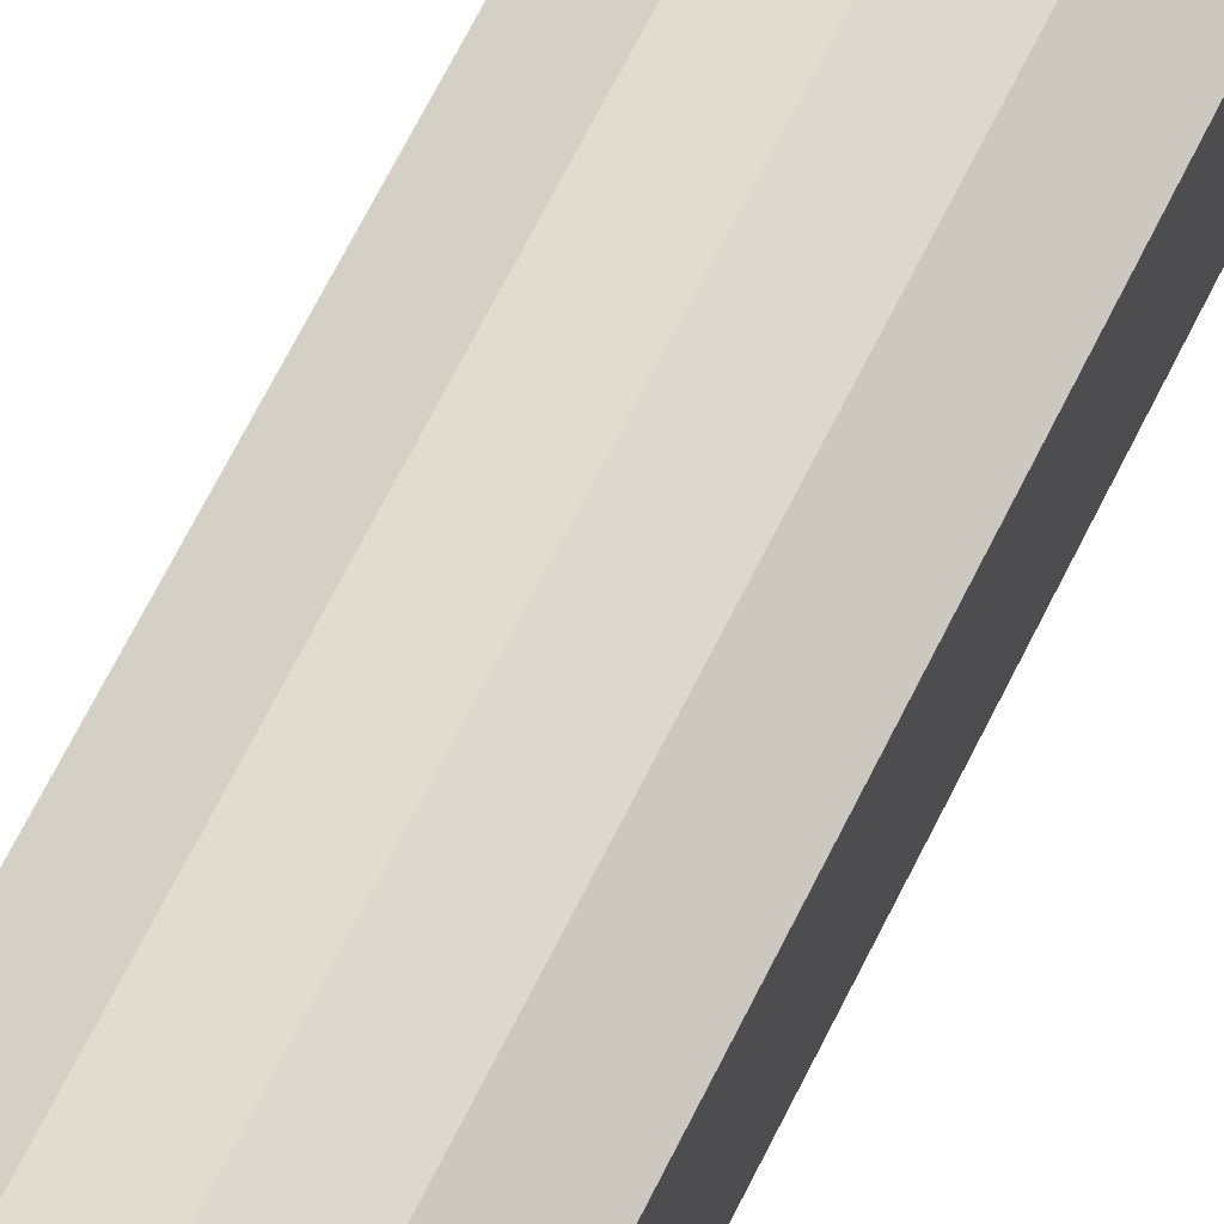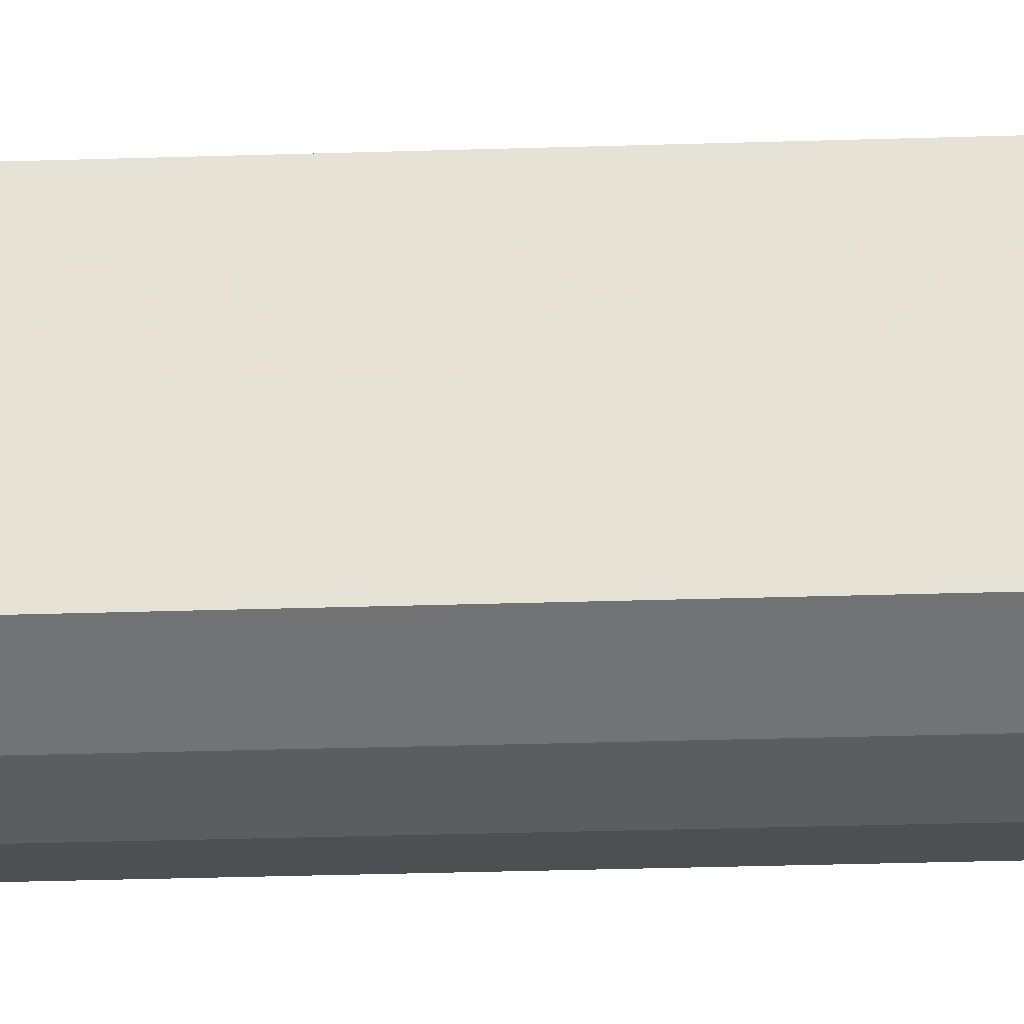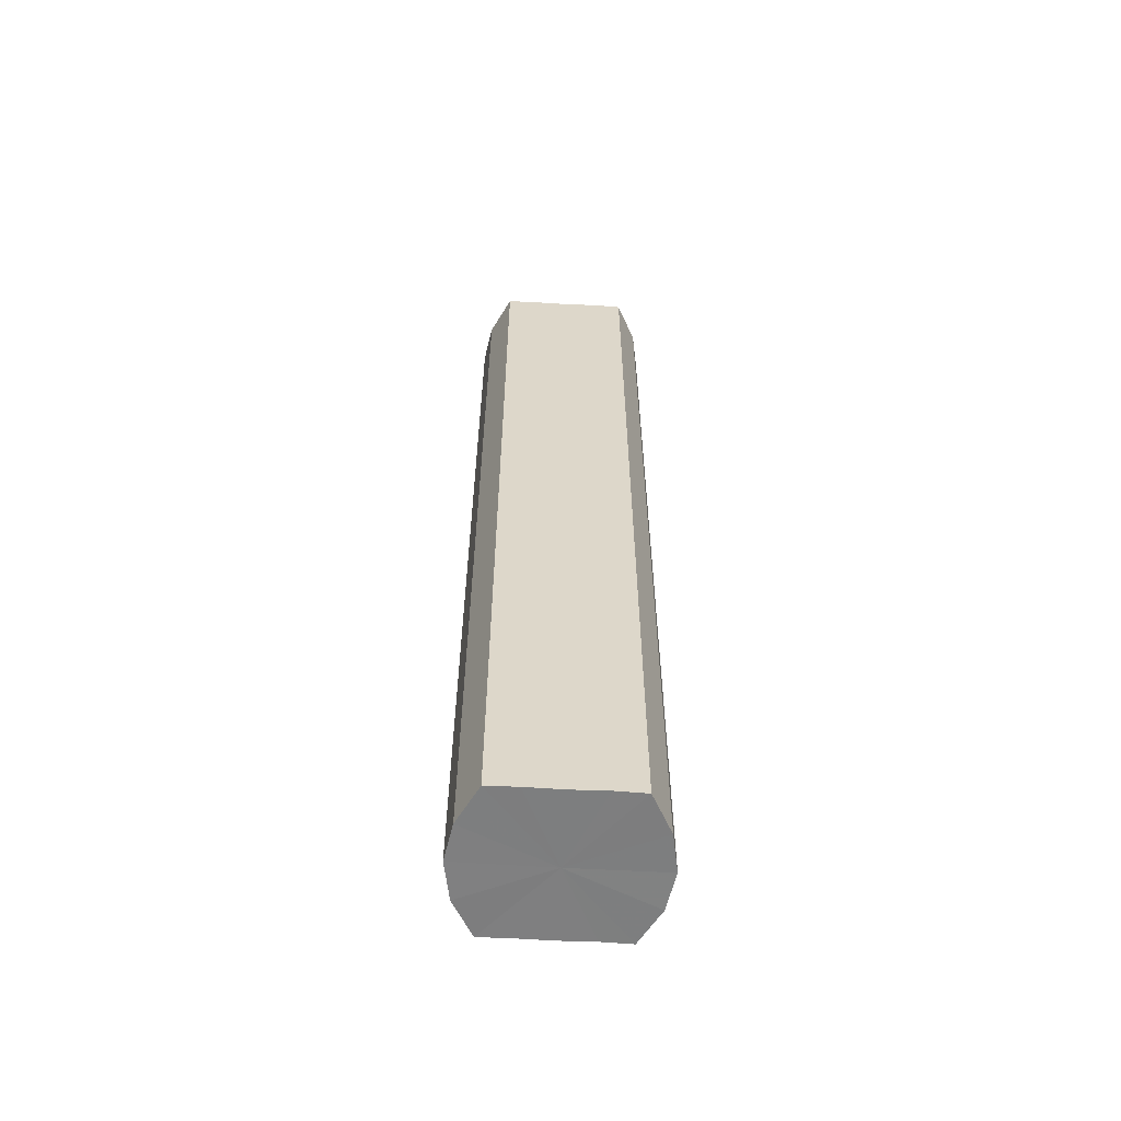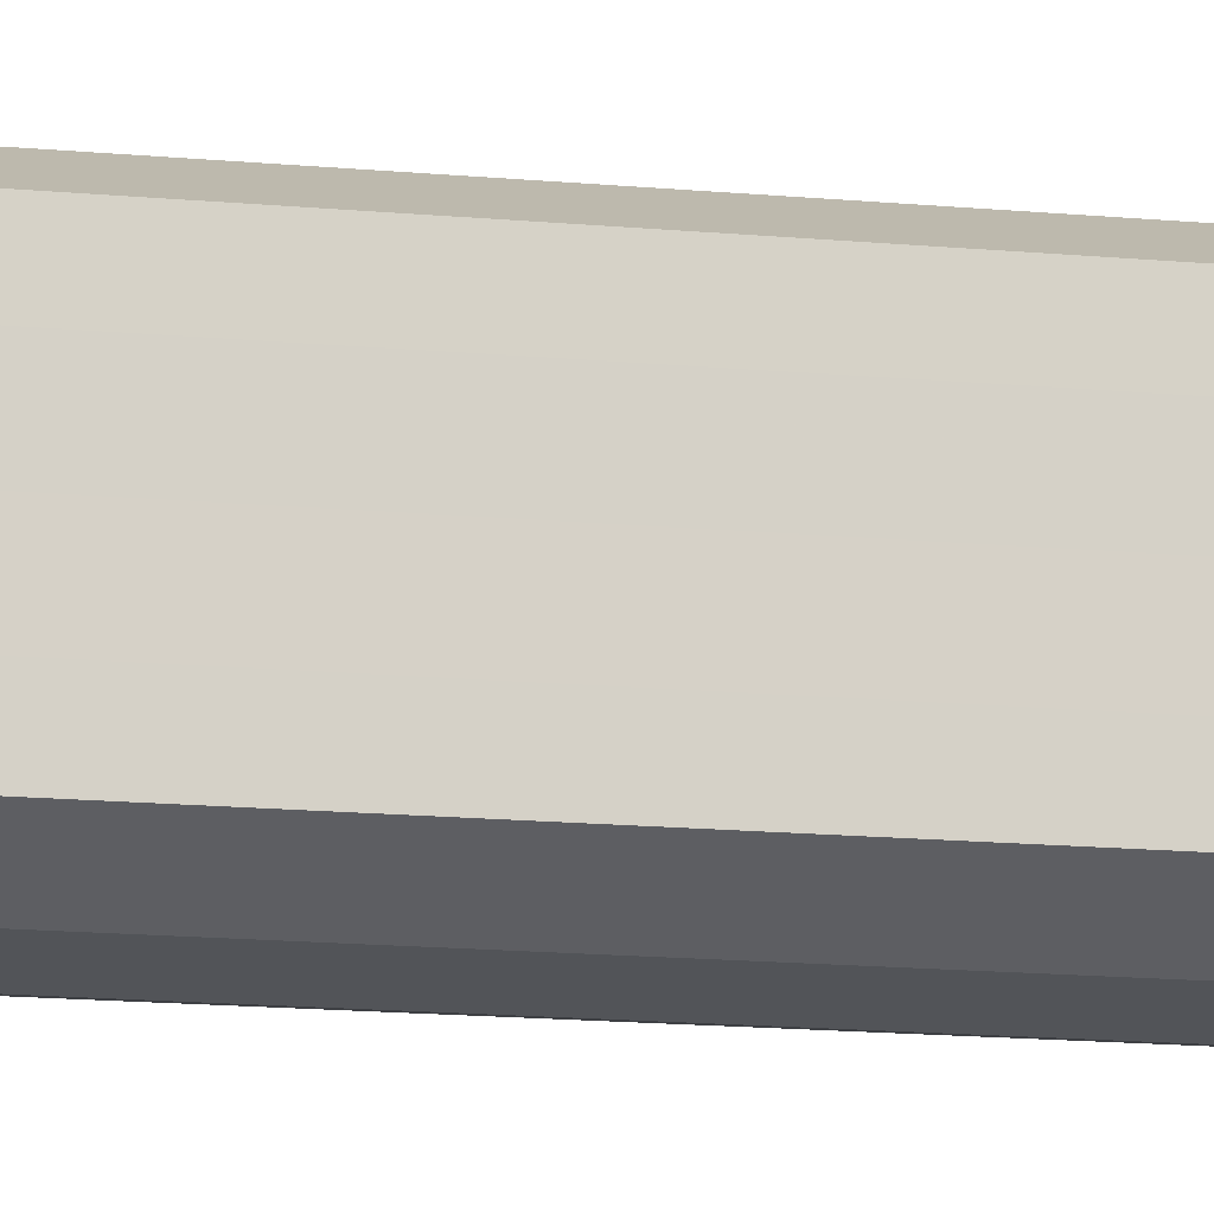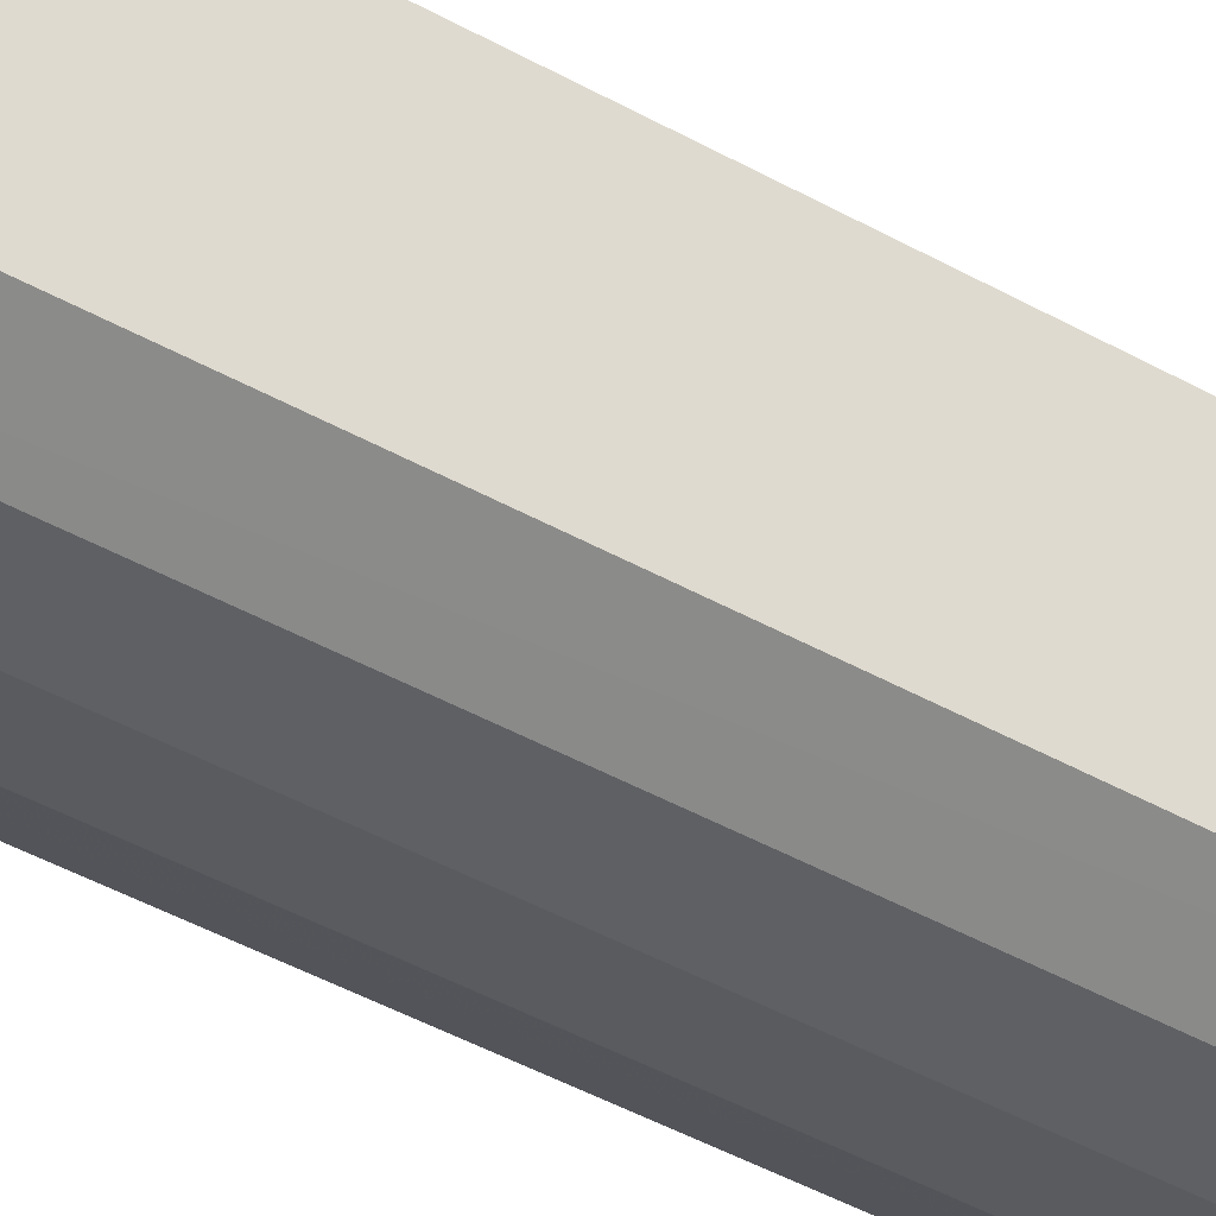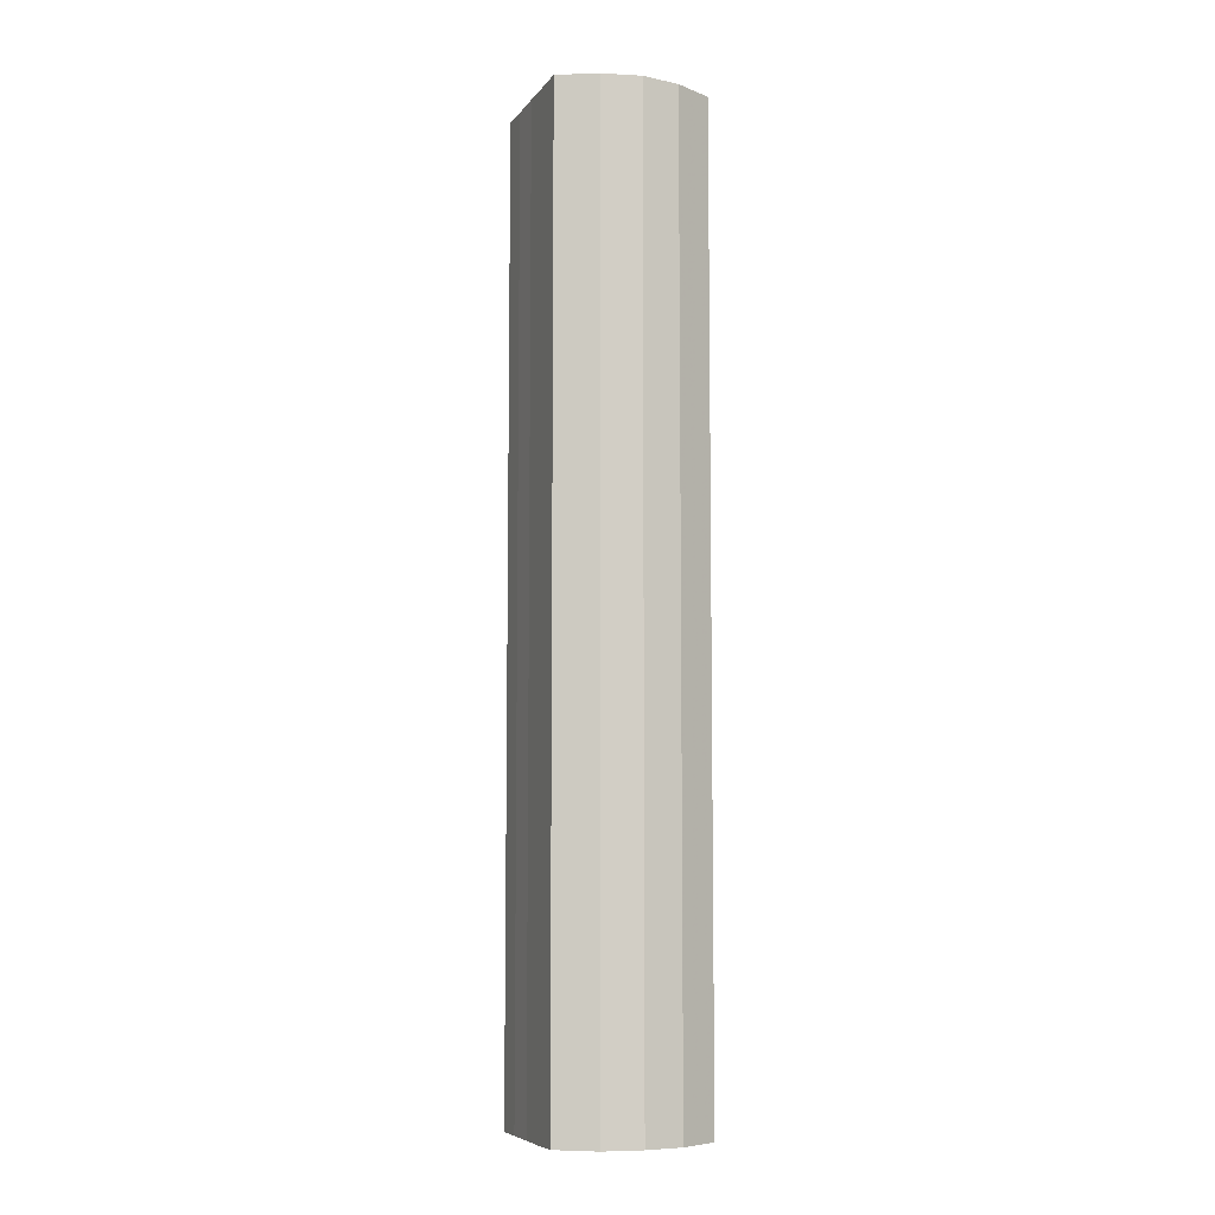
<metadata>
{"format":"obj","ext":"obj","renderer":"f3d","projection":"perspective","resolution":1024,"background":"white","views":[{"elev":68.2,"azim":-153.5,"up":"+Z"},{"elev":-27.4,"azim":-87.1,"up":"+Z"},{"elev":-59.7,"azim":86.6,"up":"+Y"},{"elev":-13.1,"azim":-103.0,"up":"+Z"},{"elev":-40.6,"azim":-125.2,"up":"+Z"},{"elev":-7.3,"azim":159.7,"up":"+Y"}]}
</metadata>
<code>
o 820
v 2226 1881 23.12
v 2226 1881 23.11
v 2226 1881 23.12
v 2226 1881 23.11
v 2226 1881 23.11
v 2226 1881 23.13
v 2226 1881 23.13
v 2226 1881 23.1
v 2226 1881 23.11
v 2226 1881 23.14
v 2226 1881 23.14
v 2226 1881 23.1
v 2226 1881 23.1
v 2226 1881 23.15
v 2226 1881 23.15
v 2226 1881 23.1
v 2226 1881 23.1
v 2226 1881 23.15
v 2226 1881 23.15
v 2226 1881 23.11
v 2226 1881 23.1
v 2226 1881 23.15
v 2226 1881 23.15
v 2226 1881 23.11
v 2226 1881 23.11
v 2226 1881 23.14
v 2226 1881 23.14
v 2226 1881 23.12
v 2226 1881 23.11
v 2226 1881 23.13
v 2226 1881 23.13
v 2226 1881 23.12
v 2226 1881 23.12
v 2226 1881 23.11
v 2226 1881 23.11
v 2226 1881 23.11
v 2226 1881 23.11
v 2226 1881 23.13
v 2226 1881 23.12
v 2226 1881 23.14
v 2226 1881 23.13
v 2226 1881 23.1
v 2226 1881 23.1
v 2226 1881 23.15
v 2226 1881 23.14
v 2226 1881 23.15
v 2226 1881 23.15
v 2226 1881 23.1
v 2226 1881 23.1
v 2226 1881 23.15
v 2226 1881 23.15
v 2226 1881 23.14
v 2226 1881 23.15
v 2226 1881 23.1
v 2226 1881 23.1
v 2226 1881 23.13
v 2226 1881 23.14
v 2226 1881 23.12
v 2226 1881 23.13
v 2226 1881 23.11
v 2226 1881 23.11
v 2226 1881 23.11
v 2226 1881 23.12
v 2226 1881 23.11
v 2226 1881 23.12
v 2226 1881 23.11
v 2226 1881 23.12
v 2226 1881 23.11
v 2226 1881 23.13
v 2226 1881 23.1
v 2226 1881 23.14
v 2226 1881 23.1
v 2226 1881 23.15
v 2226 1881 23.1
v 2226 1881 23.15
v 2226 1881 23.11
v 2226 1881 23.15
v 2226 1881 23.11
v 2226 1881 23.14
v 2226 1881 23.12
v 2226 1881 23.13
v 2226 1881 23.12
v 2226 1881 23.12
v 2226 1881 23.11
v 2226 1881 23.13
v 2226 1881 23.11
v 2226 1881 23.14
v 2226 1881 23.1
v 2226 1881 23.15
v 2226 1881 23.1
v 2226 1881 23.15
v 2226 1881 23.1
v 2226 1881 23.15
v 2226 1881 23.11
v 2226 1881 23.14
v 2226 1881 23.11
v 2226 1881 23.13
v 2226 1881 23.12
f 1 2 3
f 2 4 5
f 6 1 7
f 4 8 9
f 10 6 11
f 8 12 13
f 14 10 15
f 12 16 17
f 18 14 19
f 16 20 21
f 22 18 23
f 20 24 25
f 26 22 27
f 24 28 29
f 30 26 31
f 28 30 32
f 33 34 35
f 35 36 37
f 38 39 33
f 40 41 38
f 37 42 43
f 44 45 40
f 46 47 44
f 43 48 49
f 50 51 46
f 52 53 50
f 49 54 55
f 56 57 52
f 58 59 56
f 55 60 61
f 62 63 58
f 61 64 62
f 65 66 67
f 65 68 66
f 65 67 69
f 65 70 68
f 65 69 71
f 65 72 70
f 65 71 73
f 65 74 72
f 65 73 75
f 65 76 74
f 65 75 77
f 65 78 76
f 65 77 79
f 65 80 78
f 65 79 81
f 65 81 80
f 82 83 84
f 82 85 83
f 82 84 86
f 82 87 85
f 82 86 88
f 82 89 87
f 82 88 90
f 82 91 89
f 82 90 92
f 82 93 91
f 82 92 94
f 82 95 93
f 82 94 96
f 82 97 95
f 82 96 98
f 82 98 97

</code>
